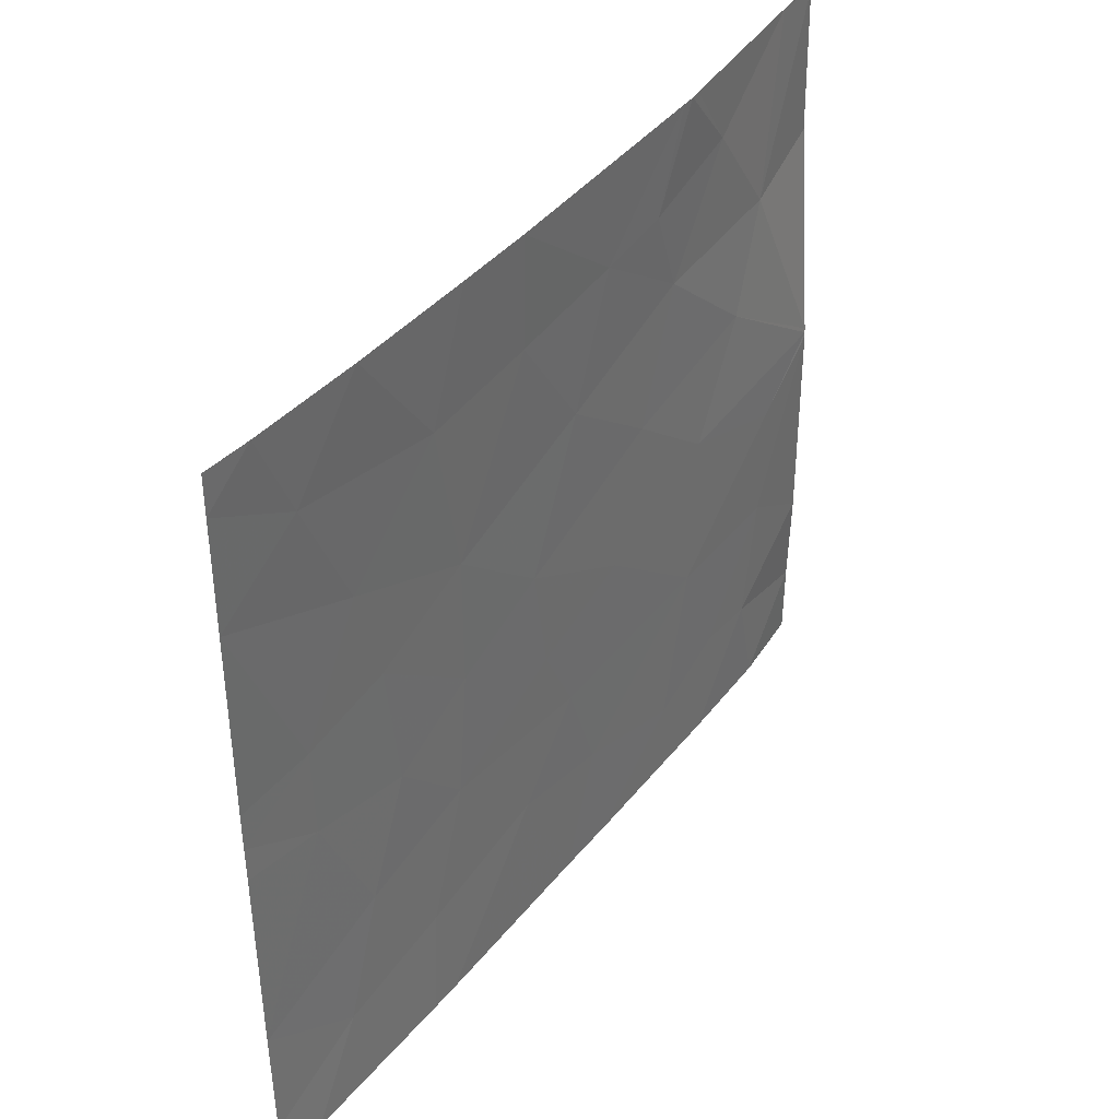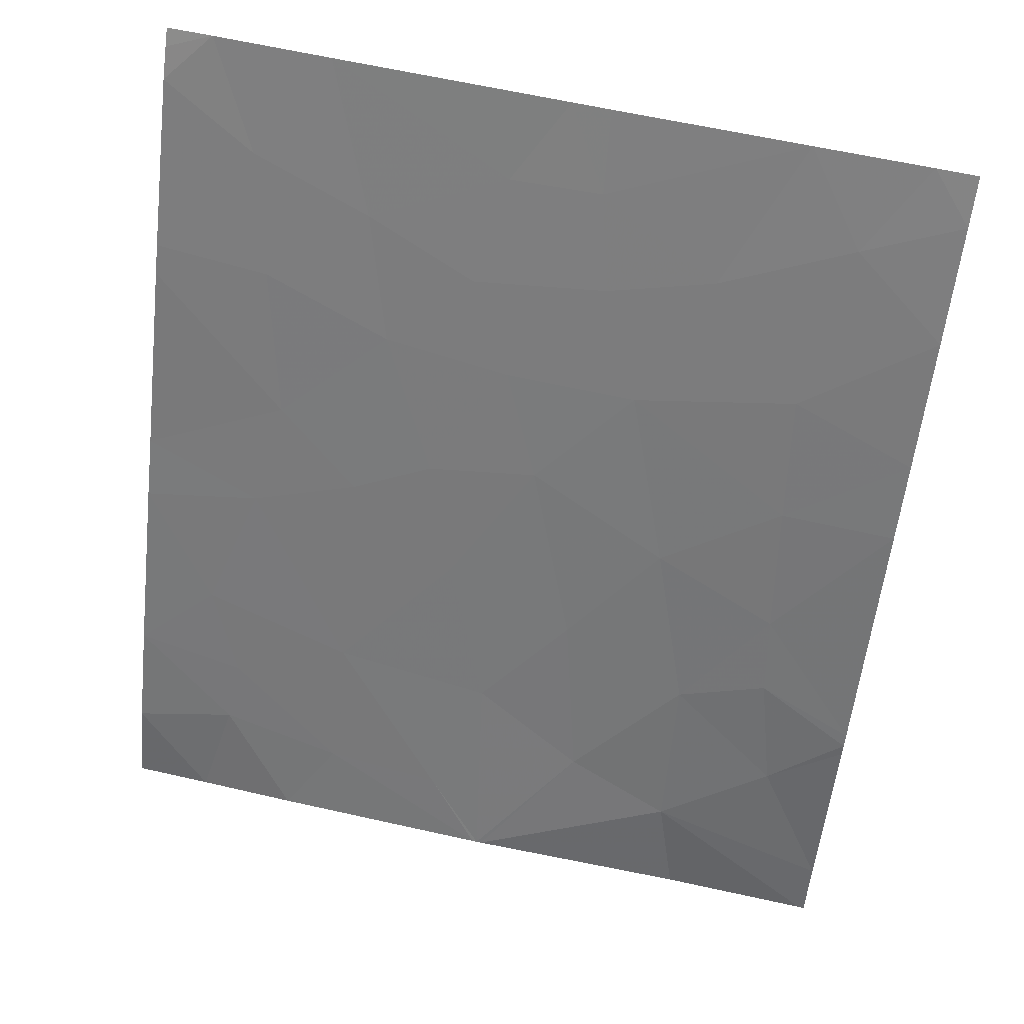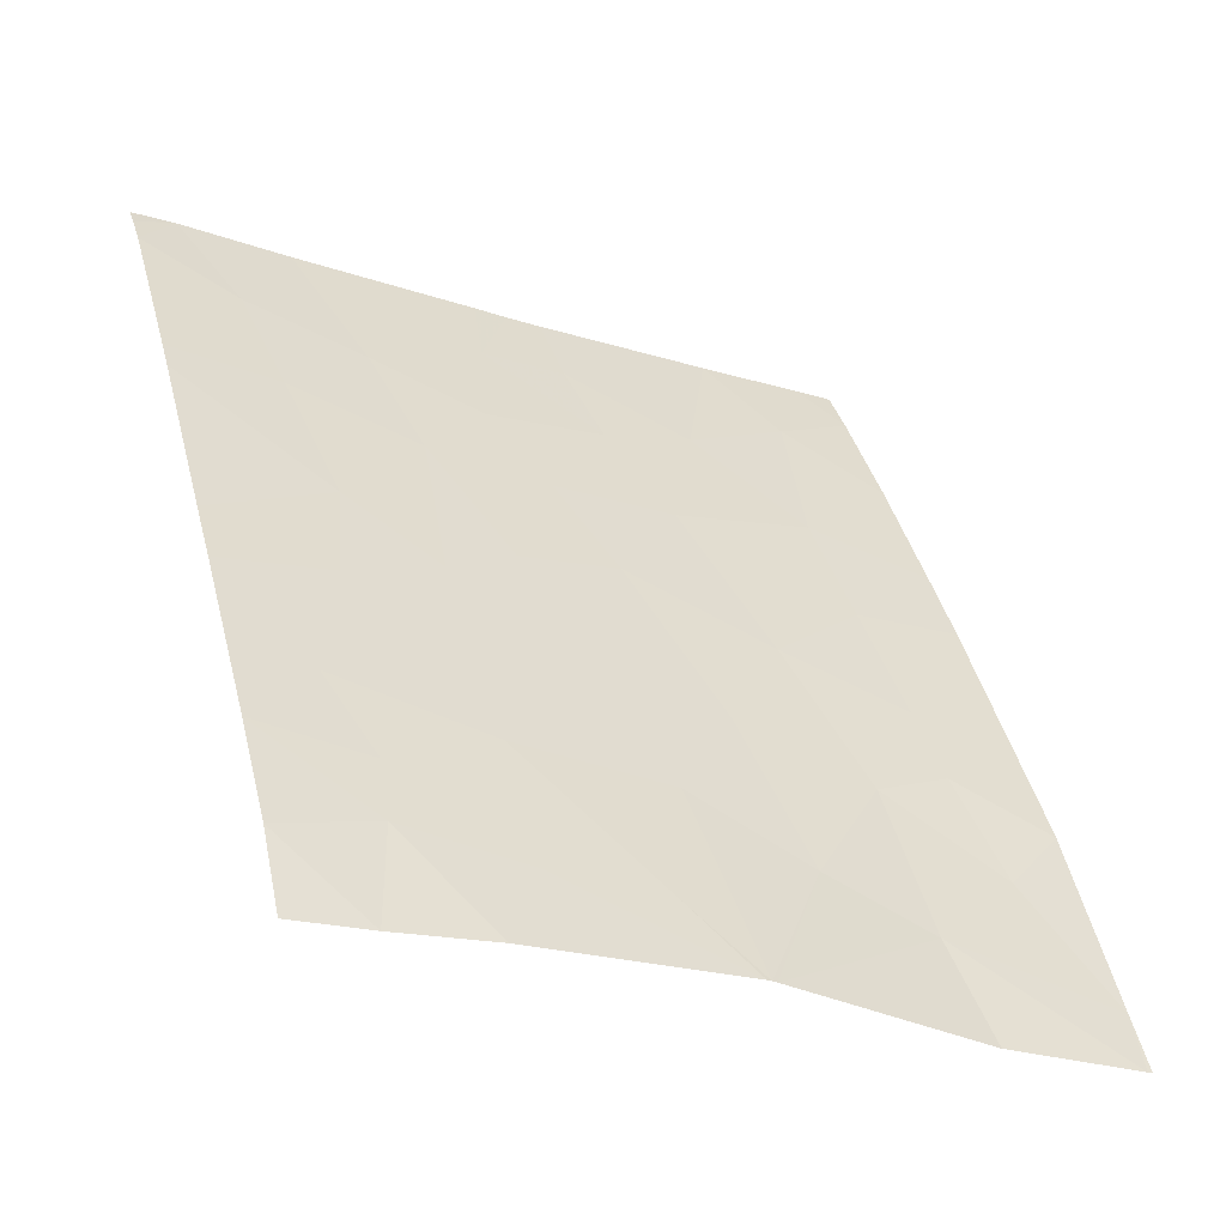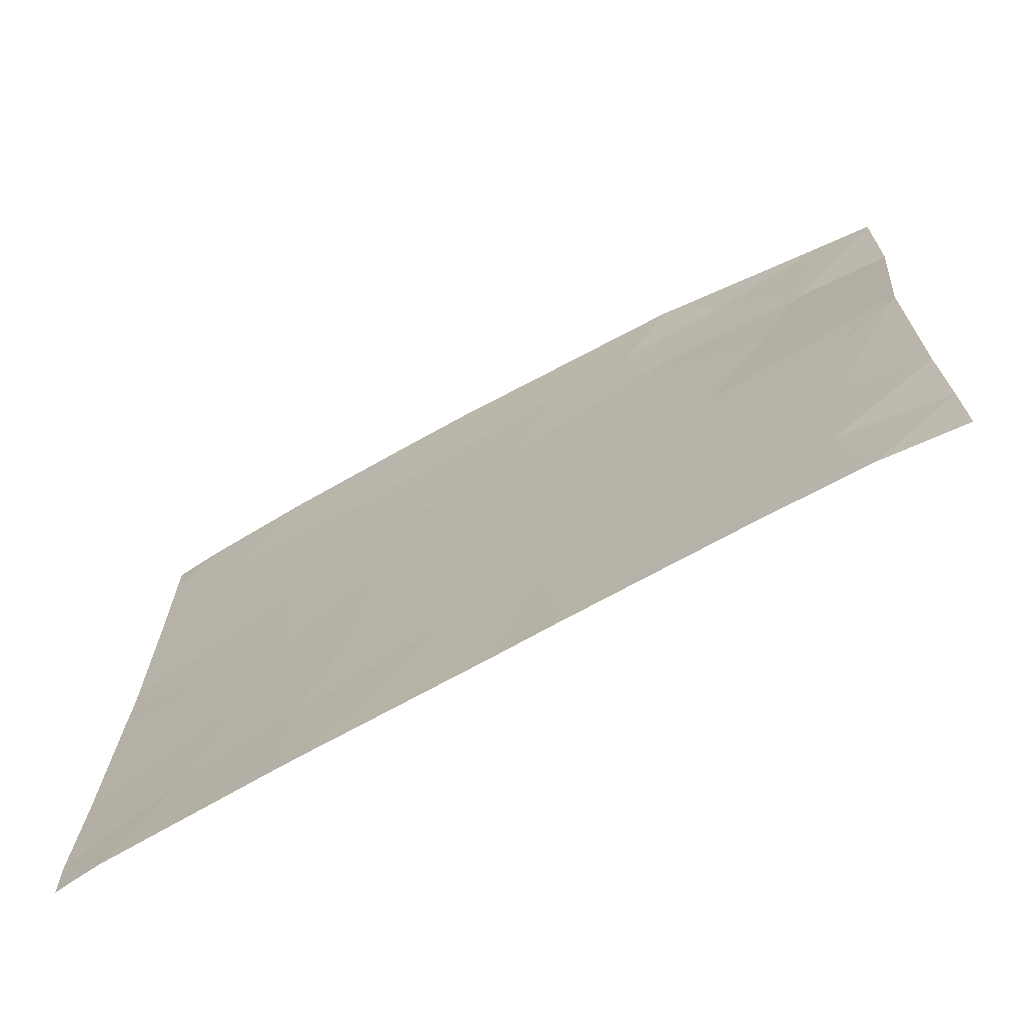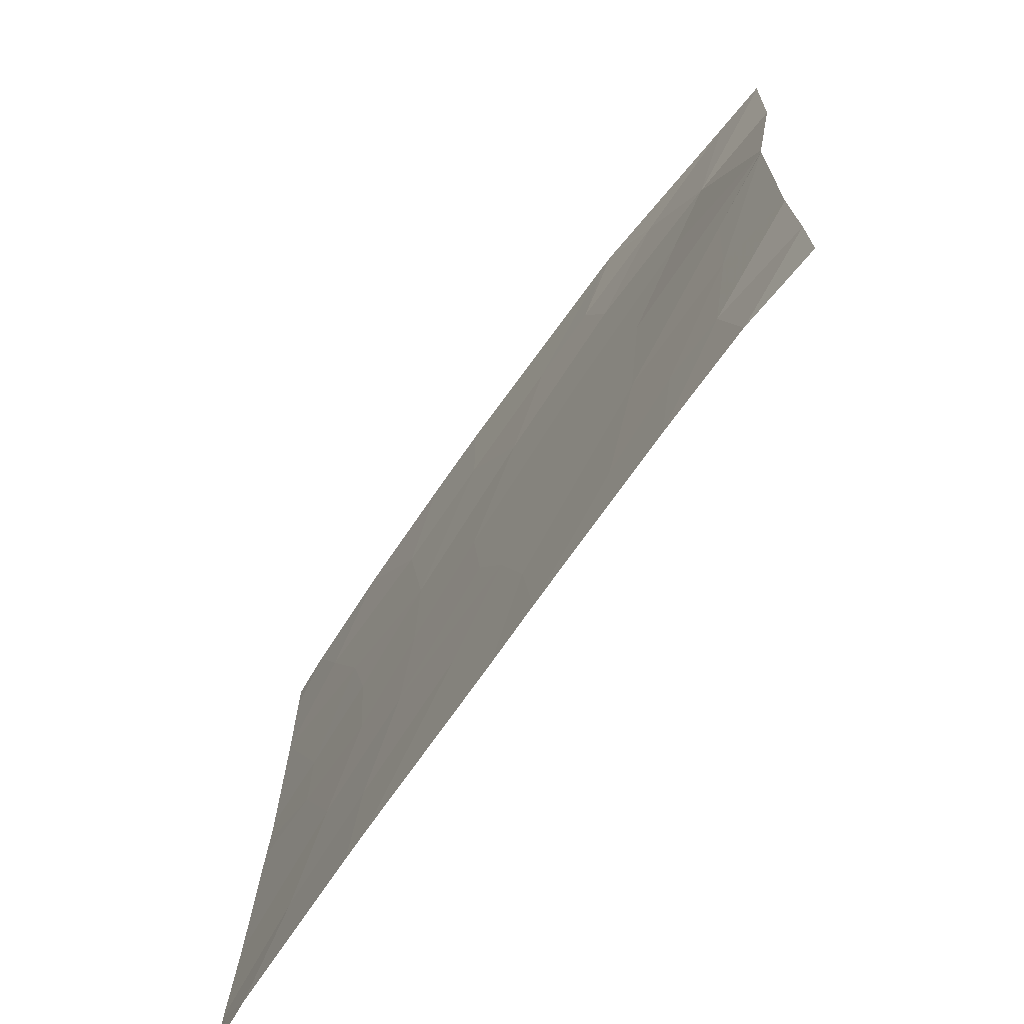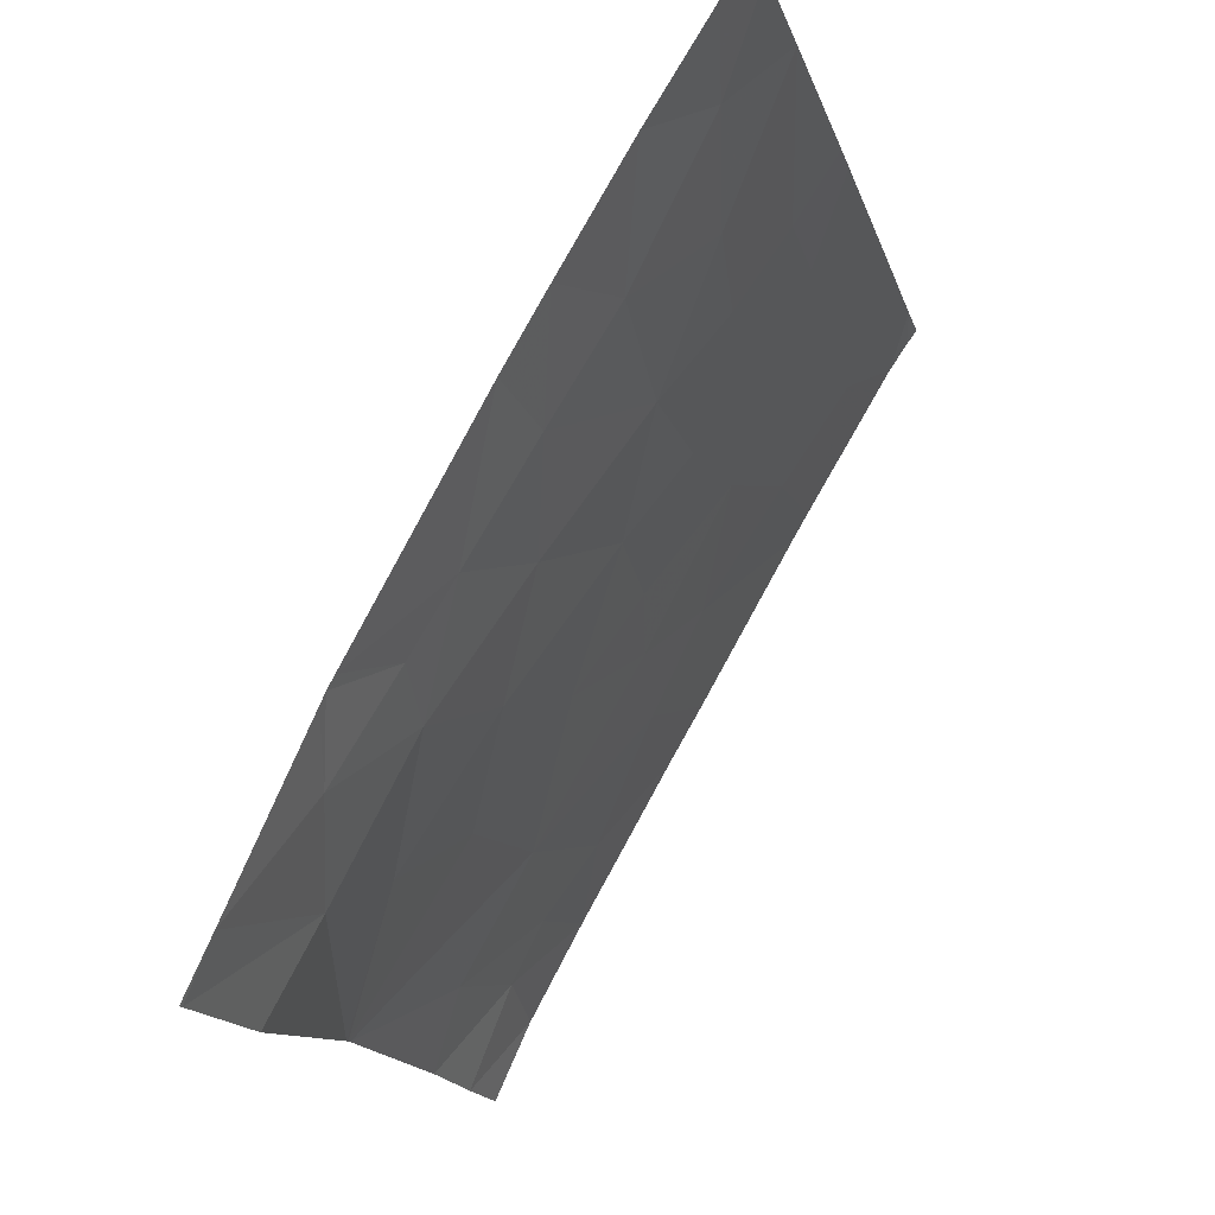
<metadata>
{"format":"obj","ext":"obj","renderer":"f3d","projection":"perspective","resolution":1024,"background":"white","views":[{"elev":39.4,"azim":-175.9,"up":"+Z"},{"elev":61.1,"azim":-77.0,"up":"+Y"},{"elev":-21.3,"azim":-119.1,"up":"+Y"},{"elev":-70.0,"azim":-90.8,"up":"+Z"},{"elev":-70.1,"azim":-64.6,"up":"+Z"},{"elev":-17.7,"azim":15.8,"up":"+Y"}]}
</metadata>
<code>
v -47.54 32.8 -18.54
v -47.56 32.75 -18.54
v -47.65 32.57 -18.82
v -47.19 33.43 -19.42
v -46.85 34.02 -19.63
v -47.06 33.67 -19.97
v -47.1 33.62 -20.39
v -47.32 33.23 -20.26
v -47.18 33.49 -20.69
v -47.95 31.93 -19.14
v -47.94 31.92 -18.56
v -47.8 32.3 -19.23
v -47.44 32.98 -18.91
v -47.5 32.87 -19.25
v -47.87 32.32 -21.54
v -47.66 32.69 -21.54
v -47.82 32.4 -21.15
v -47.28 33.25 -18.94
v -46.66 34.34 -20.3
v -46.57 34.51 -20.73
v -46.83 34.08 -20.61
v -47.04 33.7 -18.54
v -46.88 33.98 -18.54
v -47.03 33.7 -18.98
v -47.59 32.78 -20.67
v -47.61 32.72 -20.07
v -46.74 34.24 -21.11
v -47.03 33.74 -21.01
v -46.85 34.03 -20.13
v -47.25 33.37 -21.09
v -47.85 32.12 -18.54
v -46.73 34.29 -21.54
v -46.38 34.86 -21.54
v -46.49 34.66 -21.19
v -47.73 32.48 -19.64
v -47.4 33.06 -19.75
v -48.01 32.03 -20
v -47.87 32.28 -20.23
v -46.79 34.18 -21.54
v -46.25 34.99 -19.14
v -46.45 34.68 -18.91
v -46.56 34.49 -19.39
v -47.86 32.31 -20.68
v -47.69 32.62 -21.12
v -46.61 34.43 -18.54
v -46.79 34.12 -19.02
v -47.51 32.84 -18.54
v -46.43 34.71 -20.22
v -46.25 34.99 -20.02
v -46.25 34.99 -19.88
v -46.43 34.71 -19.86
v -47.52 32.93 -21.25
v -47.3 33.31 -21.54
v -46.63 34.39 -19.8
v -48 32.02 -21.54
v -48.01 32.02 -21.25
v -48.01 32.04 -20.86
v -46.36 34.83 -18.54
v -47.94 31.92 -18.54
v -46.25 34.99 -18.7
v -46.25 34.99 -18.54
v -47.17 33.53 -21.54
v -46.26 34.99 -20.16
v -46.27 35.02 -21.37
v -48.01 32.03 -20.02
v -46.31 34.96 -21.54
v -46.27 35.02 -21.54
v -46.26 35.01 -20.92
v -48.01 32.03 -19.98
f 3 1 2
f 6 5 4
f 6 8 7
f 8 9 7
f 12 11 10
f 13 1 3
f 3 14 13
f 17 15 16
f 18 14 4
f 21 20 19
f 24 23 22
f 22 18 24
f 8 26 25
f 21 28 27
f 21 27 20
f 21 19 29
f 9 25 30
f 9 8 25
f 3 2 31
f 18 13 14
f 34 32 33
f 34 27 32
f 6 29 5
f 36 35 26
f 36 14 35
f 26 35 37
f 38 26 37
f 38 25 26
f 27 39 32
f 42 40 41
f 44 43 17
f 44 25 43
f 46 41 45
f 46 42 41
f 18 22 47
f 20 48 19
f 51 49 50
f 51 50 40
f 40 42 51
f 8 36 26
f 13 47 1
f 13 18 47
f 24 5 46
f 24 4 5
f 30 52 53
f 30 25 52
f 12 31 11
f 12 3 31
f 29 19 54
f 54 5 29
f 24 18 4
f 44 16 52
f 52 25 44
f 56 55 15
f 56 15 17
f 17 57 56
f 45 41 58
f 11 31 59
f 14 12 35
f 61 58 60
f 30 53 62
f 41 60 58
f 41 40 60
f 34 20 27
f 52 16 53
f 48 49 51
f 48 63 49
f 48 51 54
f 54 19 48
f 9 30 28
f 34 33 64
f 38 37 65
f 51 42 54
f 5 42 46
f 6 4 36
f 36 8 6
f 33 66 64
f 9 28 21
f 21 7 9
f 5 54 42
f 30 62 28
f 43 57 17
f 43 65 57
f 7 21 29
f 29 6 7
f 64 66 67
f 14 3 12
f 38 65 43
f 43 25 38
f 24 46 23
f 46 45 23
f 28 62 39
f 39 27 28
f 48 68 63
f 48 20 68
f 44 17 16
f 12 10 69
f 34 64 68
f 68 20 34
f 35 69 37
f 35 12 69
f 14 36 4

</code>
